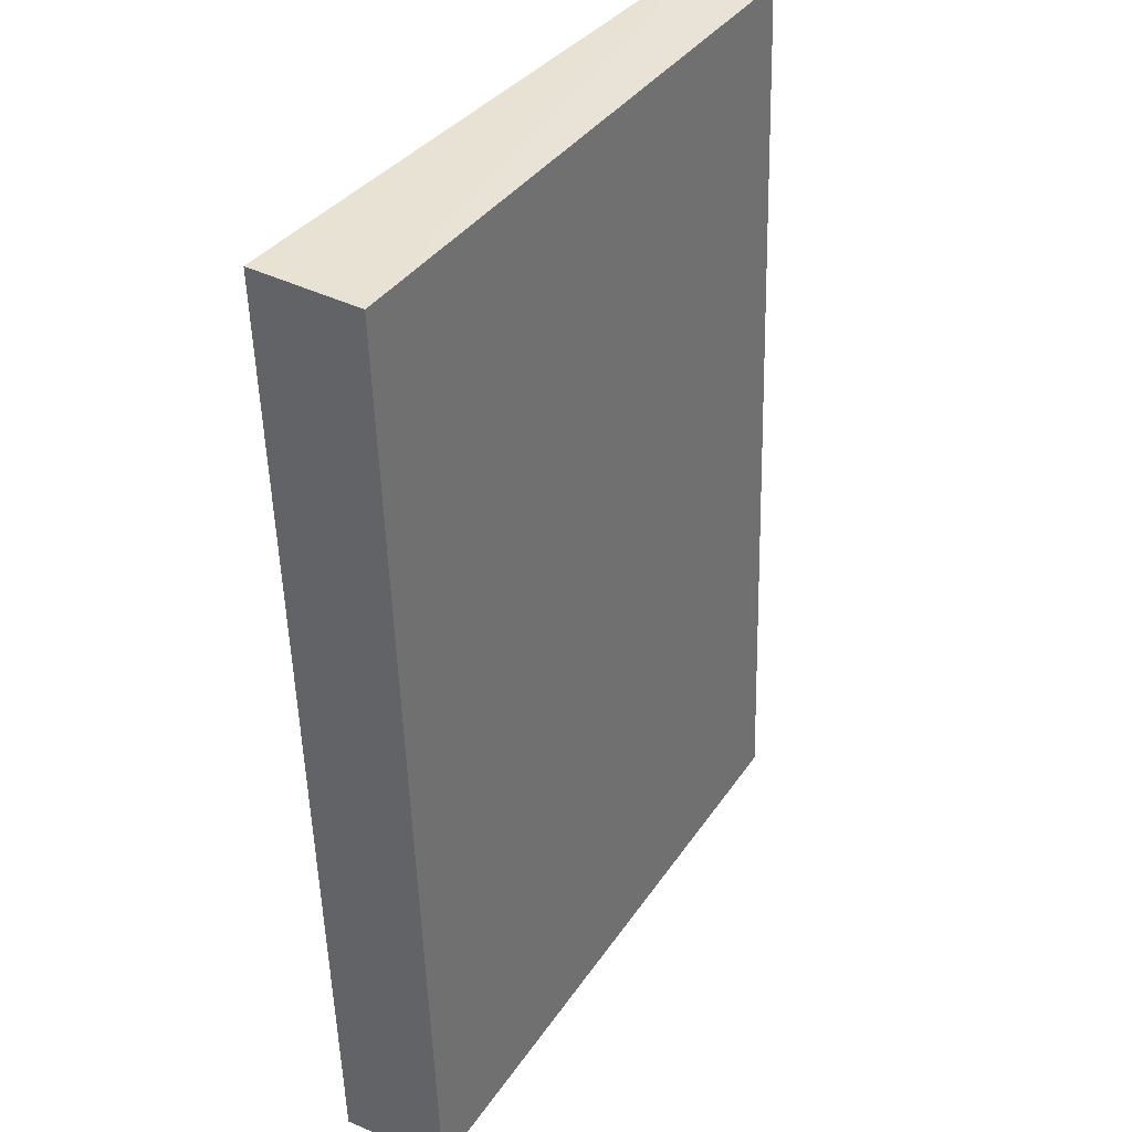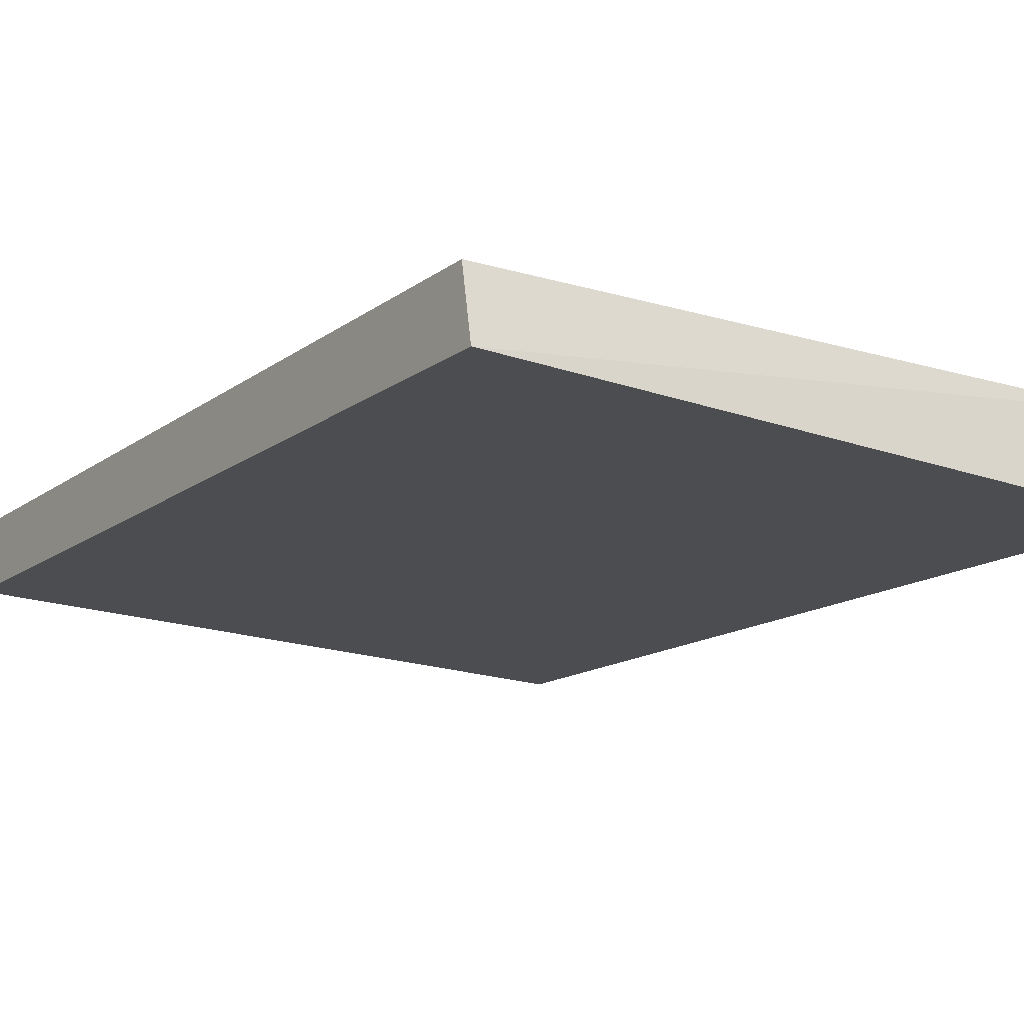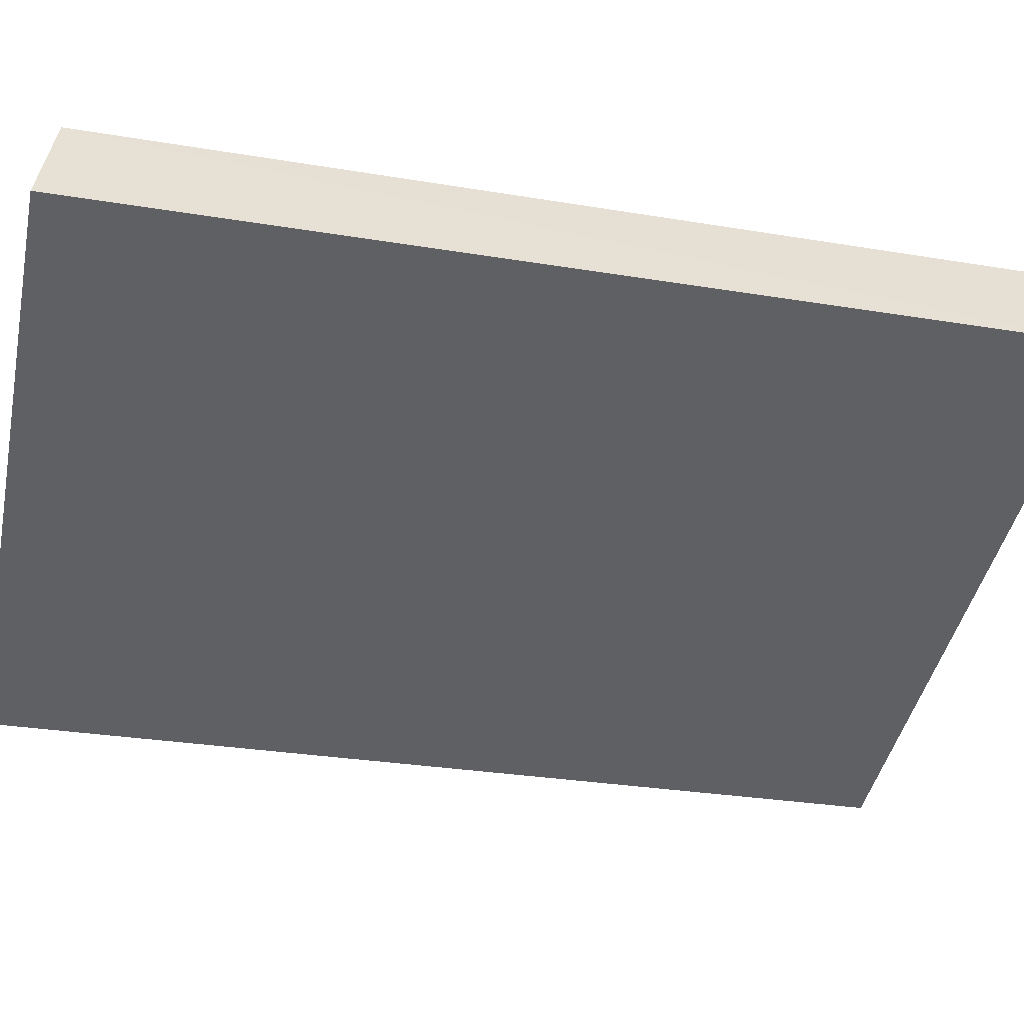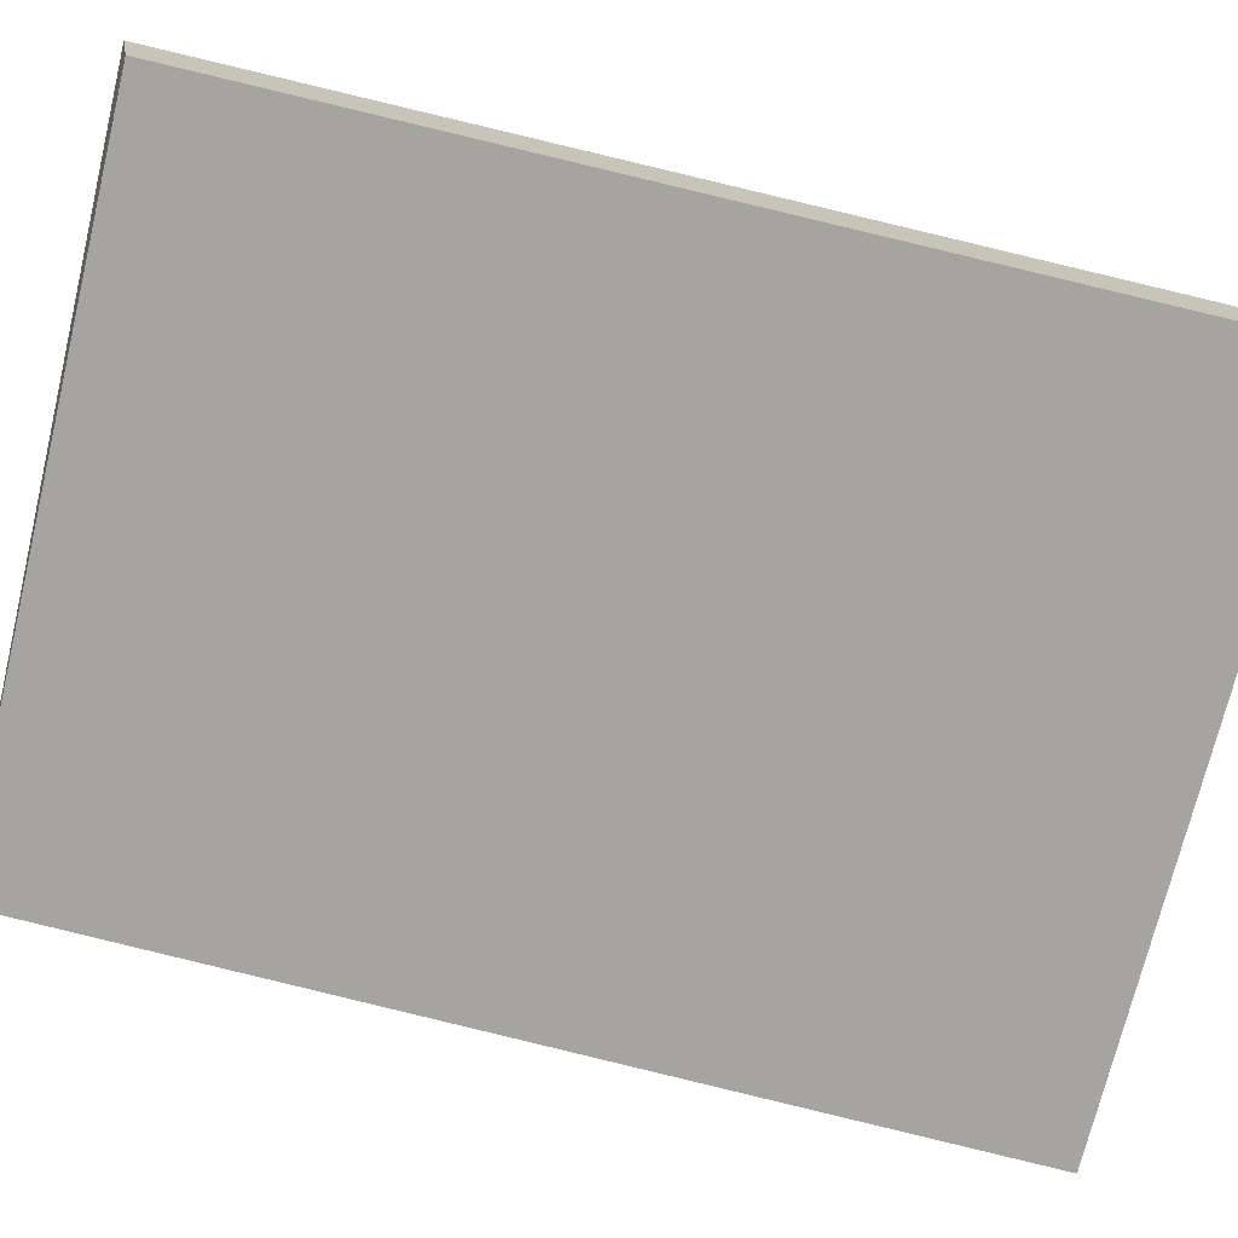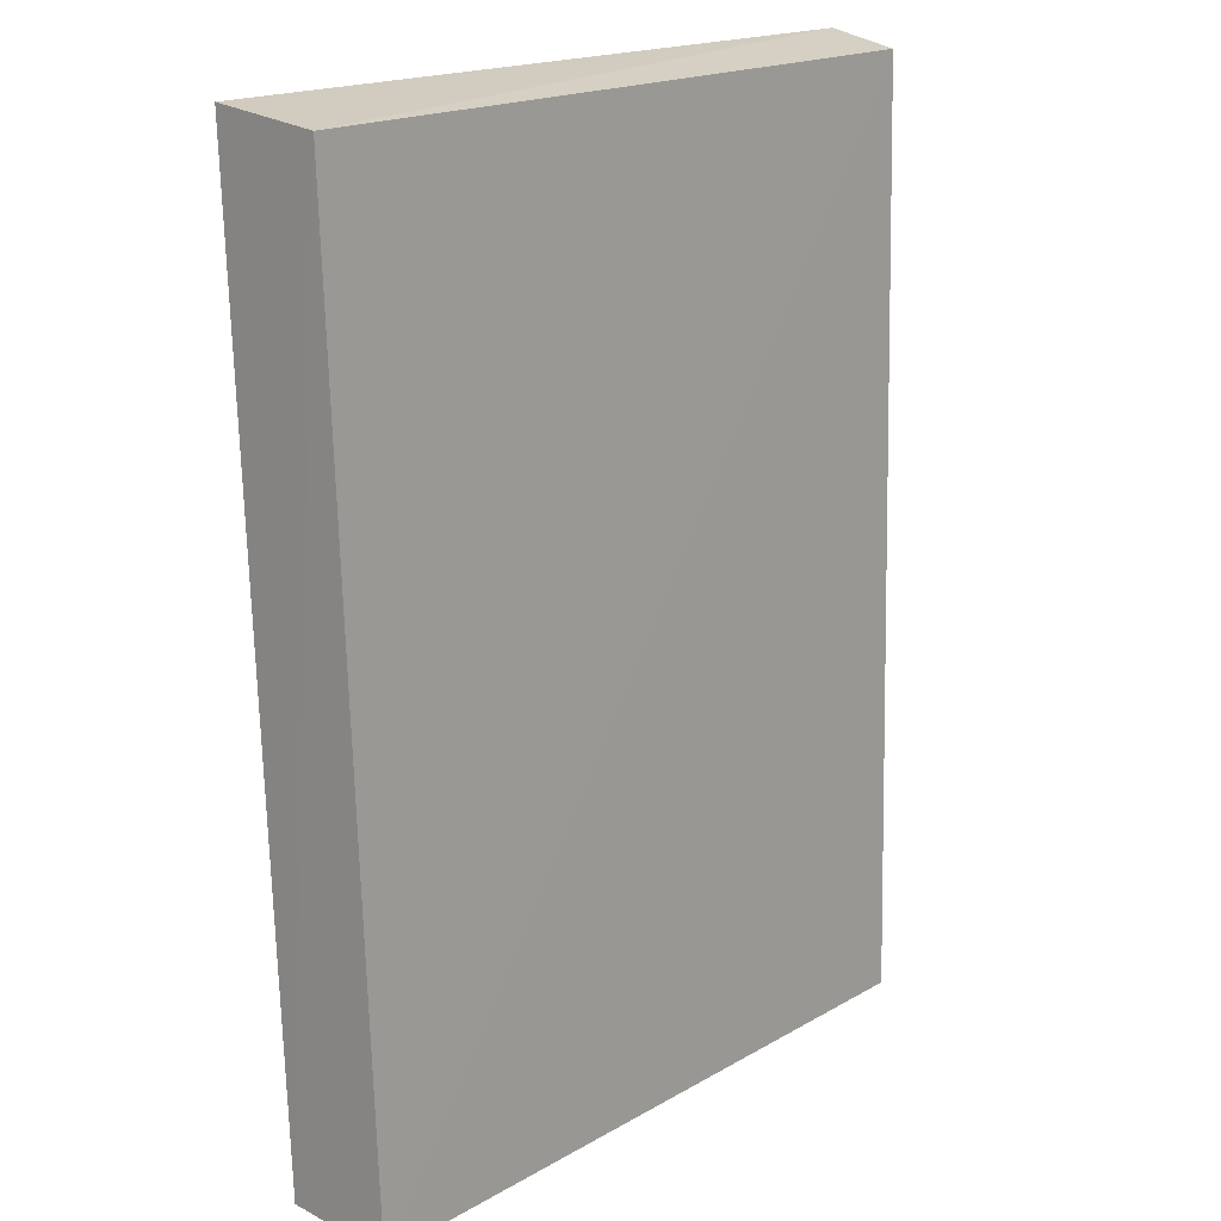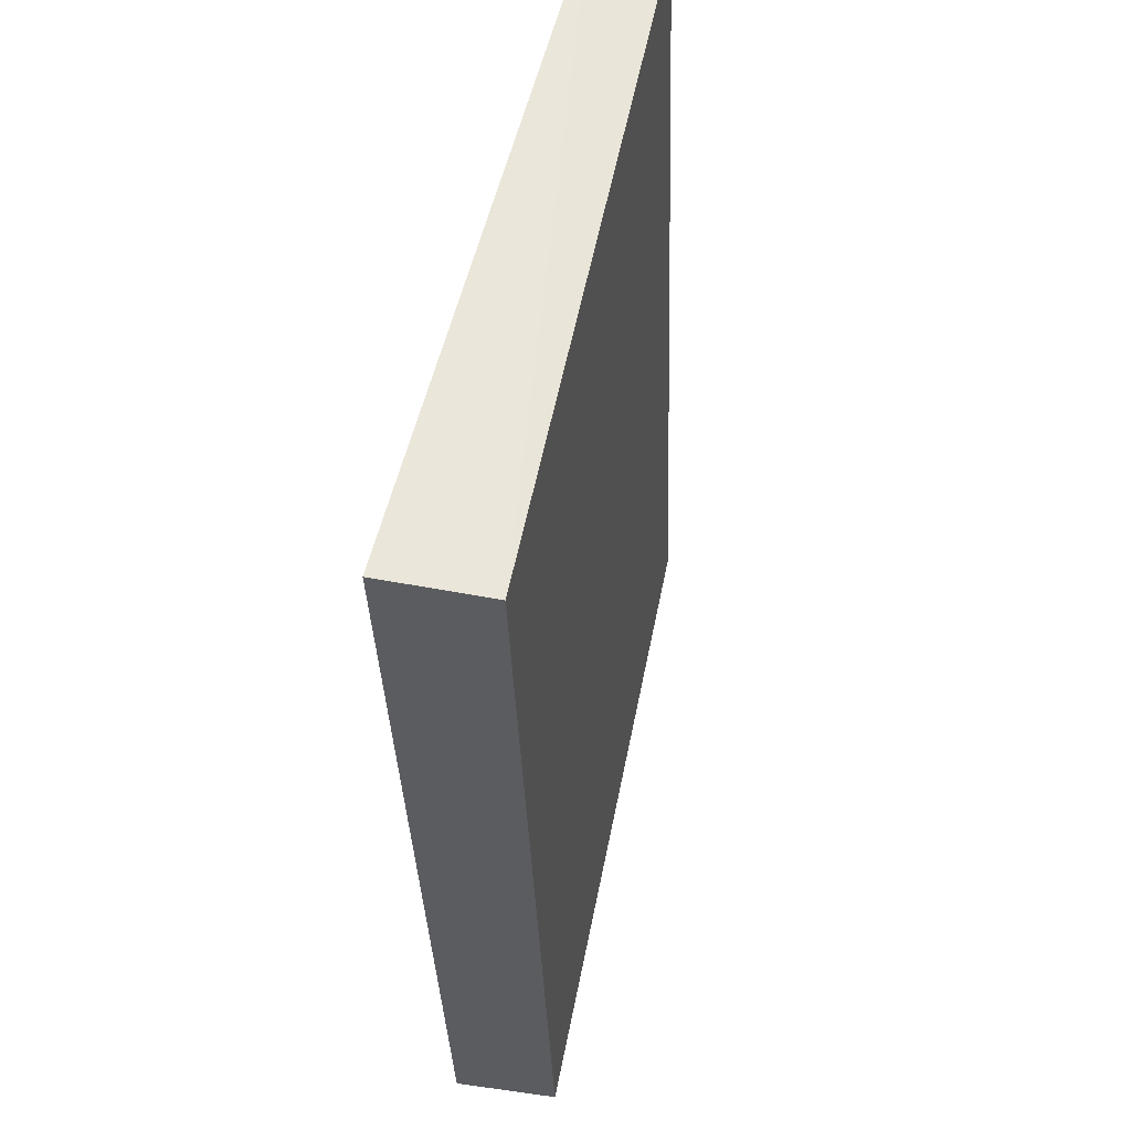
<metadata>
{"format":"obj","ext":"obj","renderer":"f3d","projection":"perspective","resolution":1024,"background":"white","views":[{"elev":36.0,"azim":121.2,"up":"+Z"},{"elev":-17.3,"azim":-34.0,"up":"+Y"},{"elev":-43.8,"azim":78.1,"up":"+Y"},{"elev":-72.6,"azim":-103.6,"up":"+Y"},{"elev":18.7,"azim":134.6,"up":"+Z"},{"elev":55.8,"azim":103.0,"up":"+Z"}]}
</metadata>
<code>
v 0.02186 -0.02573 0.402
v 0.02157 -0.02364 0.3414
v 0.02114 -0.01912 0.4012
v -0.02415 -0.02055 0.4012
v -0.02416 -0.02526 0.402
v 0.02072 -0.01708 0.3406
v -0.02369 -0.0232 0.3415
v -0.02368 -0.01849 0.3406
f 1 2 3
f 5 1 3
f 5 3 4
f 6 3 2
f 6 4 3
f 7 2 1
f 7 1 5
f 7 5 4
f 8 6 2
f 8 2 7
f 8 7 4
f 8 4 6

</code>
